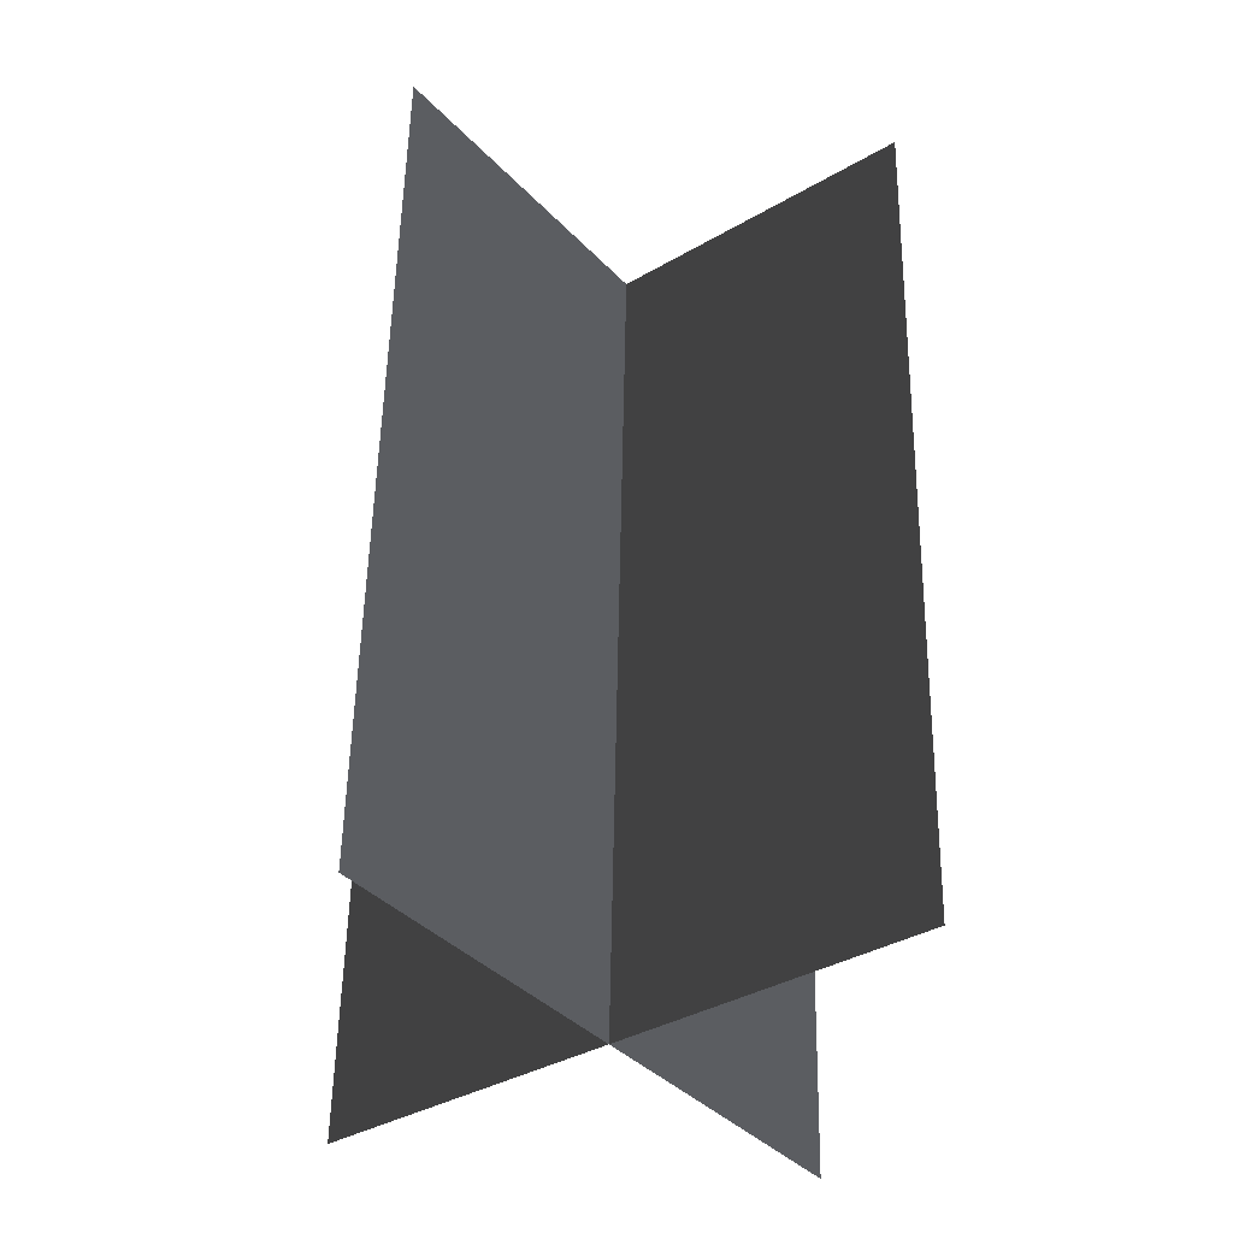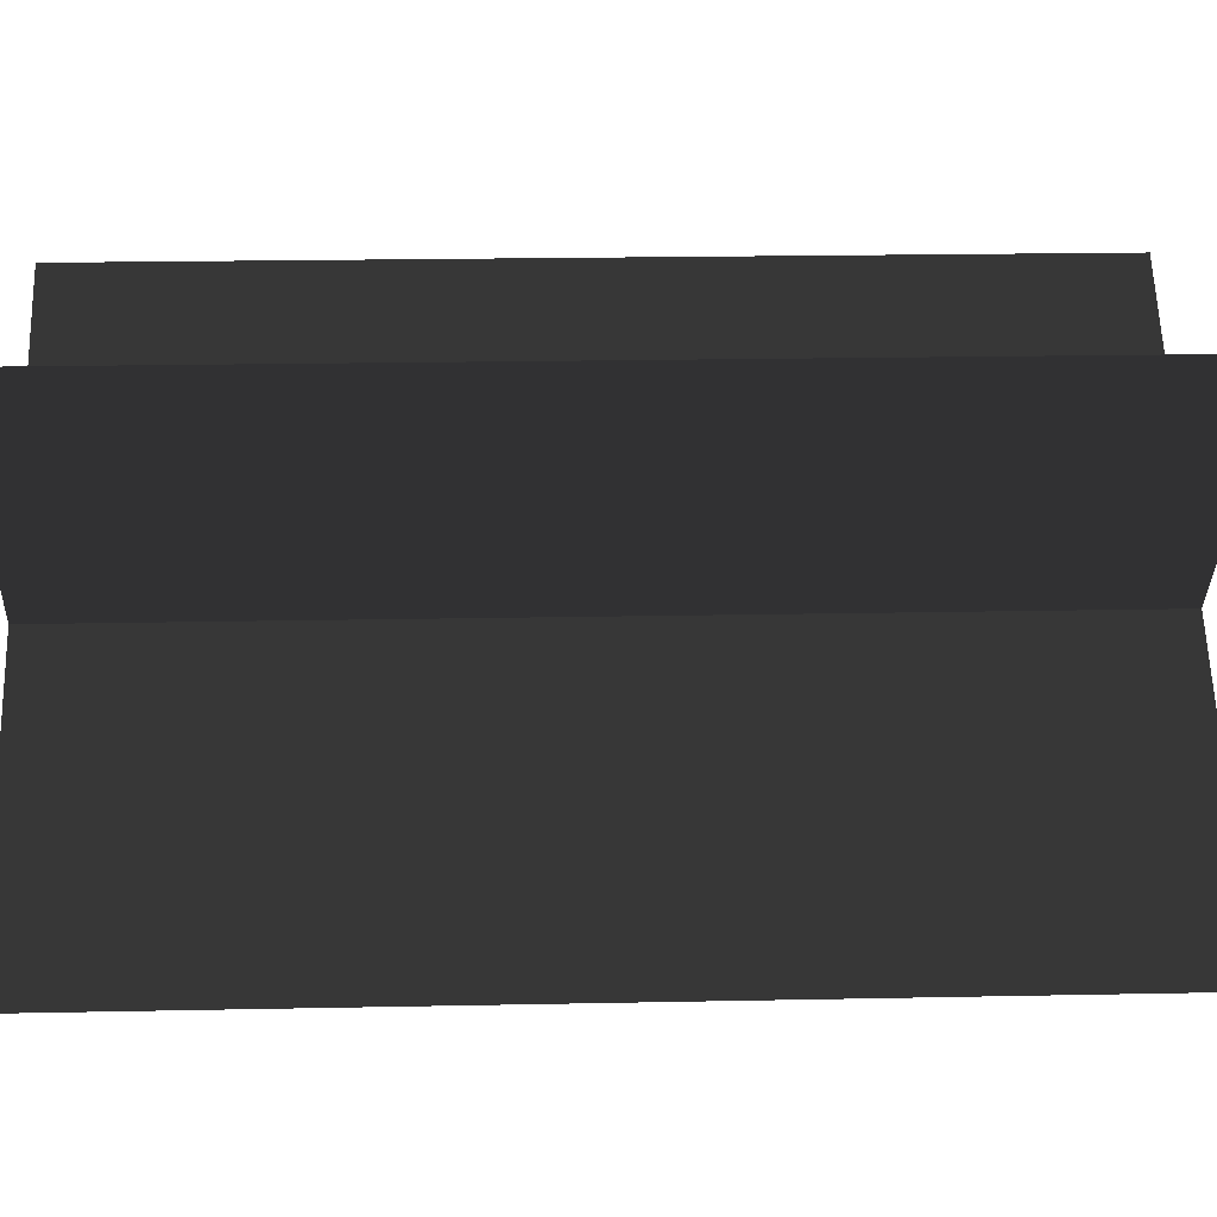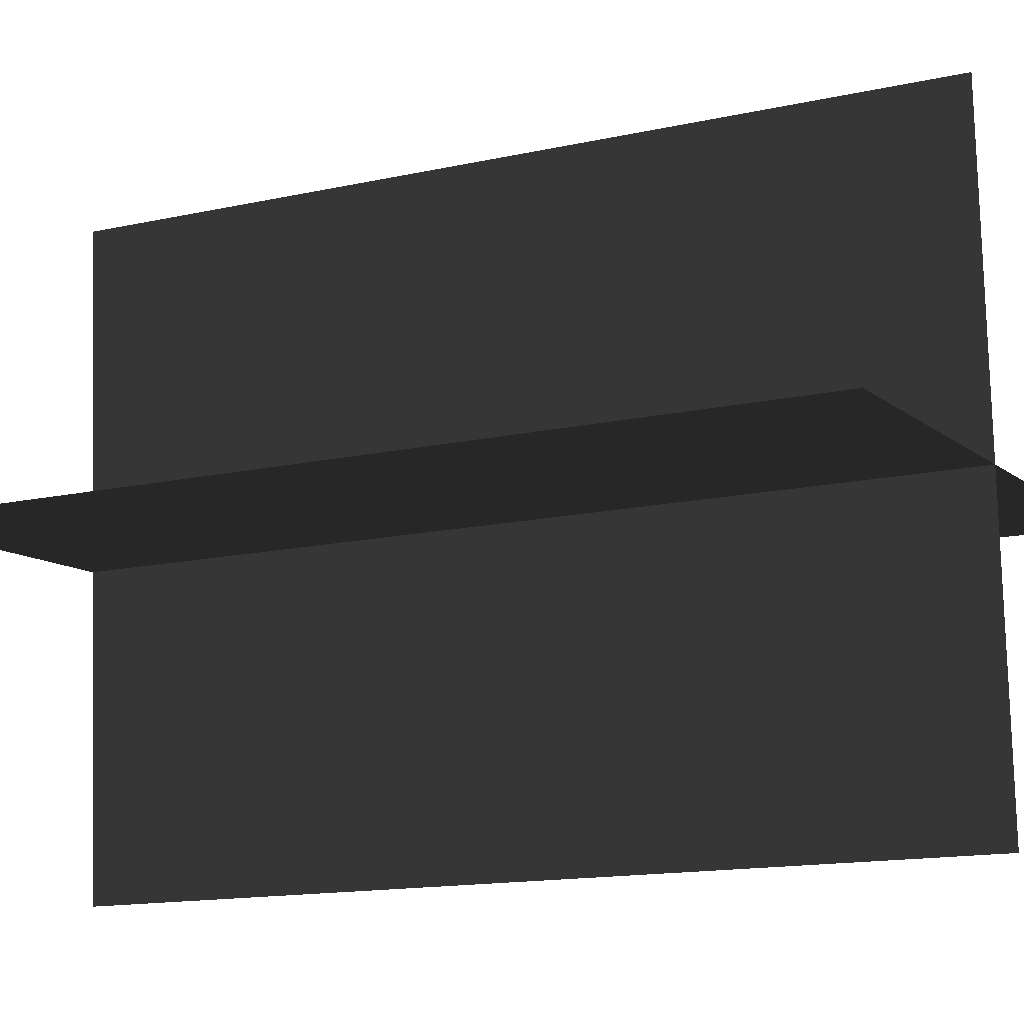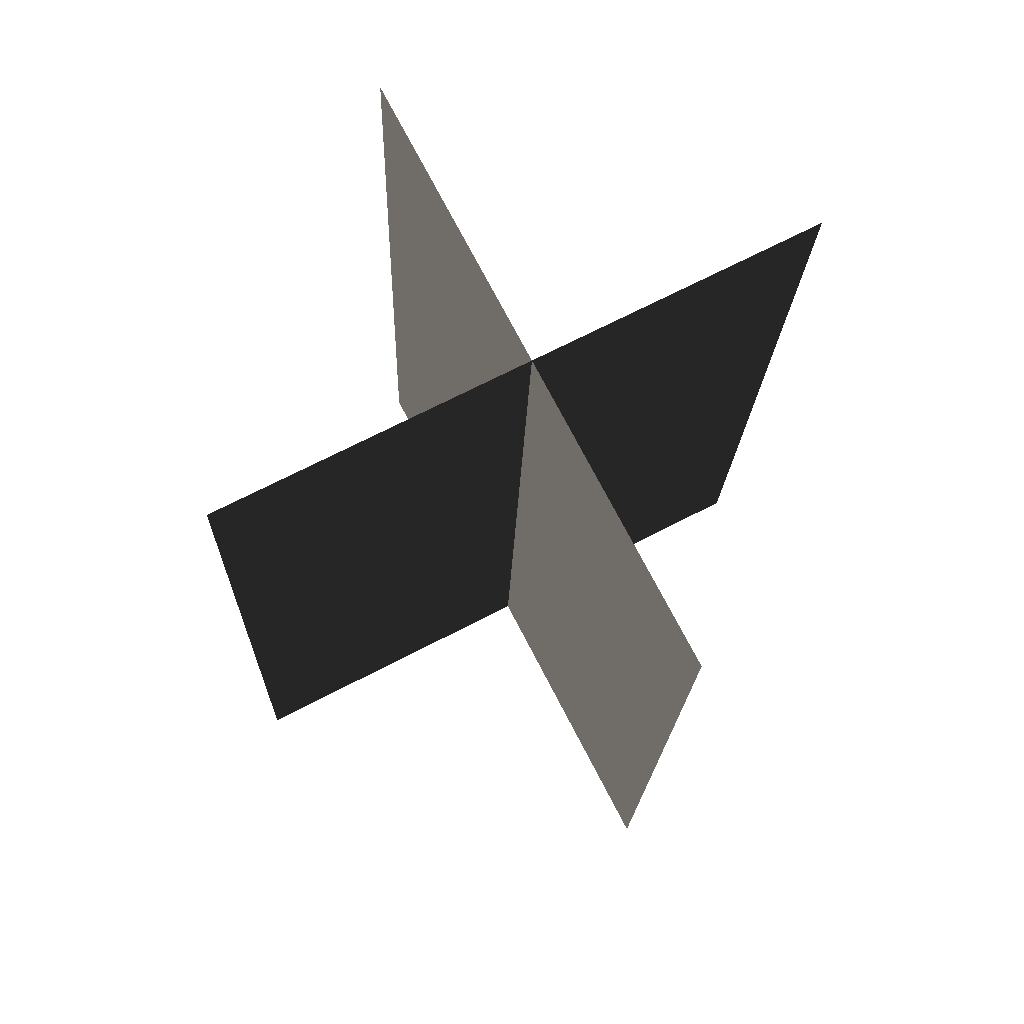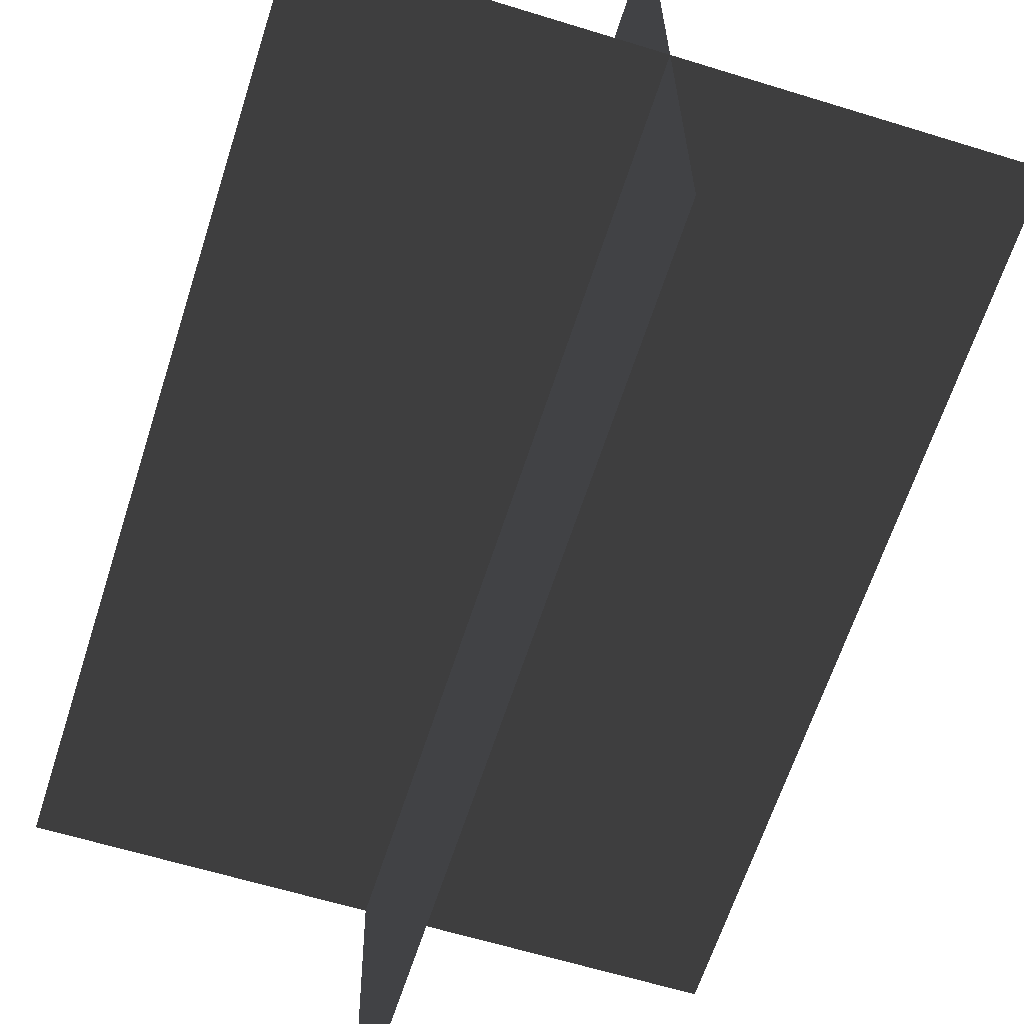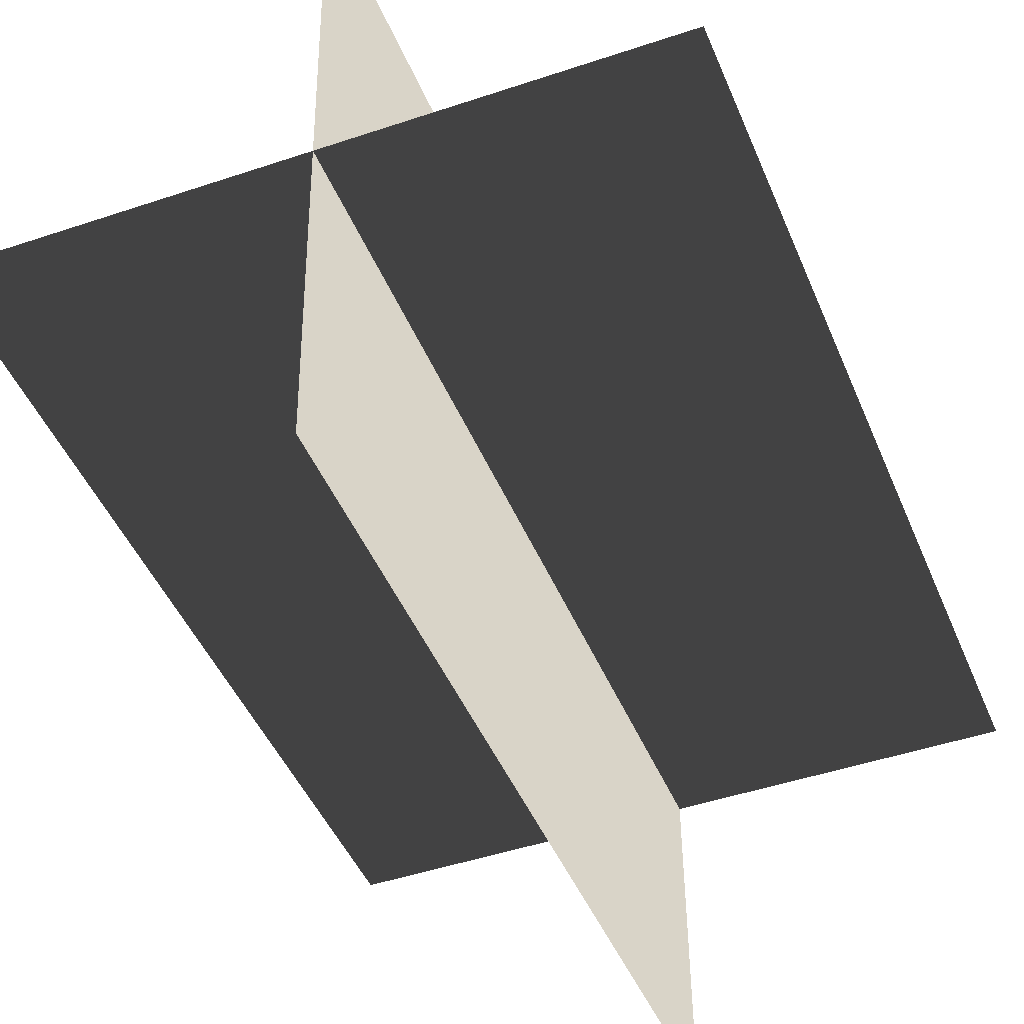
<metadata>
{"format":"obj","ext":"obj","renderer":"f3d","projection":"perspective","resolution":1024,"background":"white","views":[{"elev":-35.9,"azim":-142.3,"up":"+Z"},{"elev":-32.1,"azim":88.6,"up":"+Y"},{"elev":-10.1,"azim":116.5,"up":"+Y"},{"elev":73.3,"azim":-117.4,"up":"+Z"},{"elev":-60.9,"azim":162.4,"up":"+Y"},{"elev":-45.9,"azim":21.2,"up":"+Y"}]}
</metadata>
<code>
v 0.1617 -0.009188 -0.0002797
v 0.1617 -0.02242 0.4319
v -0.1562 -0.02242 0.4319
v -0.1562 -0.009189 -0.0002797
v 0.005386 -0.163 -0.004991
v 0.005386 -0.1762 0.4272
v 0.005386 0.1415 0.4369
v 0.005386 0.1547 0.004741
g Palm_Tree_(129)_23965_356
f 1 3 2
f 1 4 3
f 5 7 6
f 5 8 7

</code>
